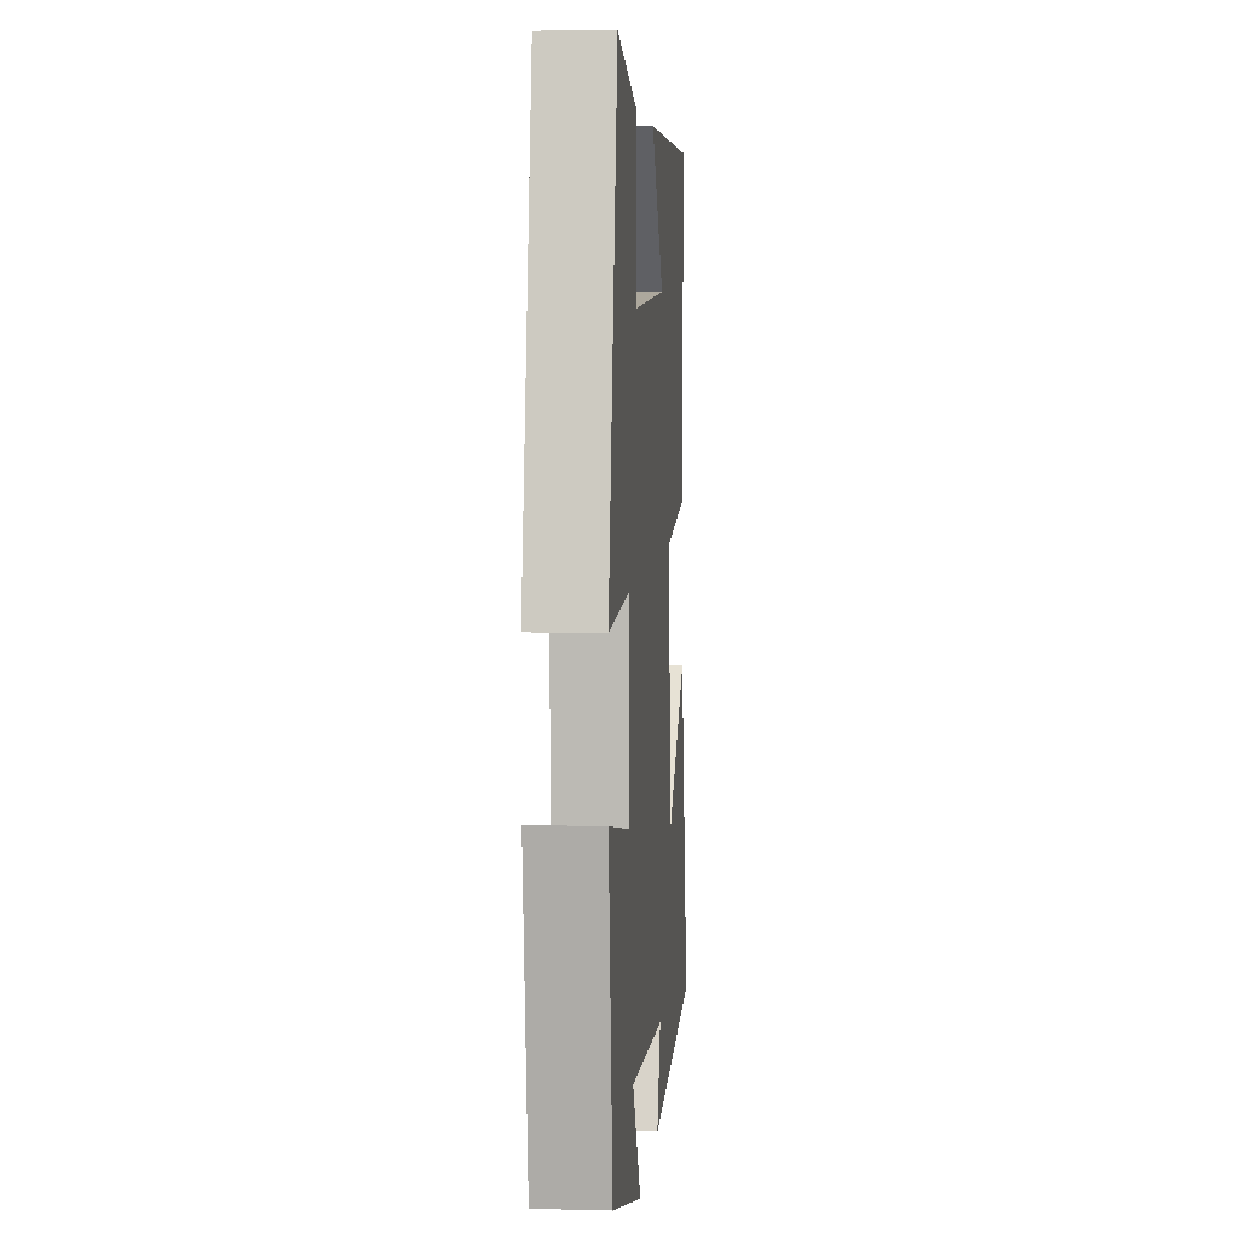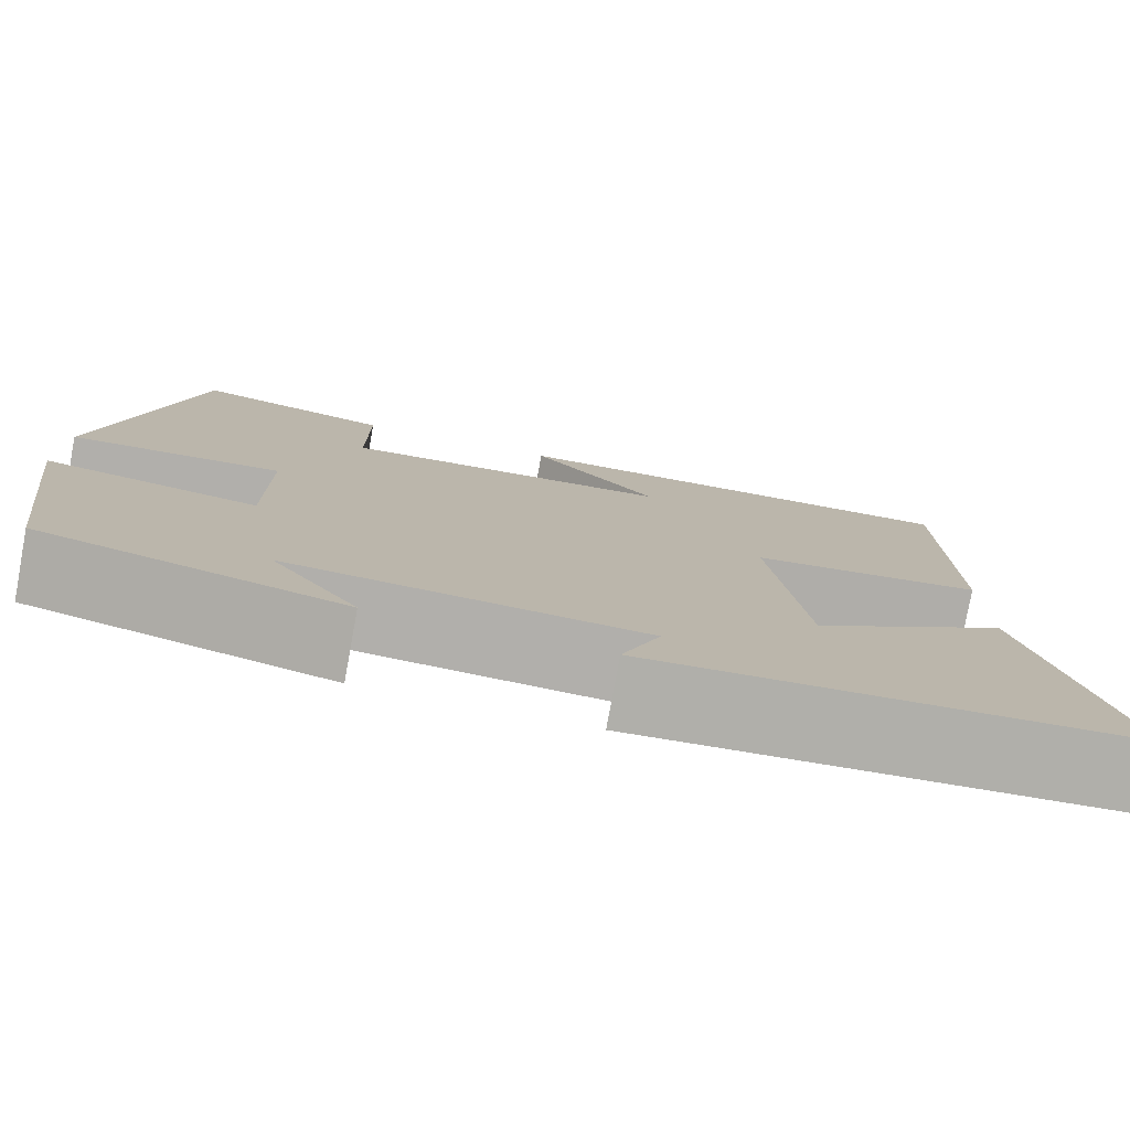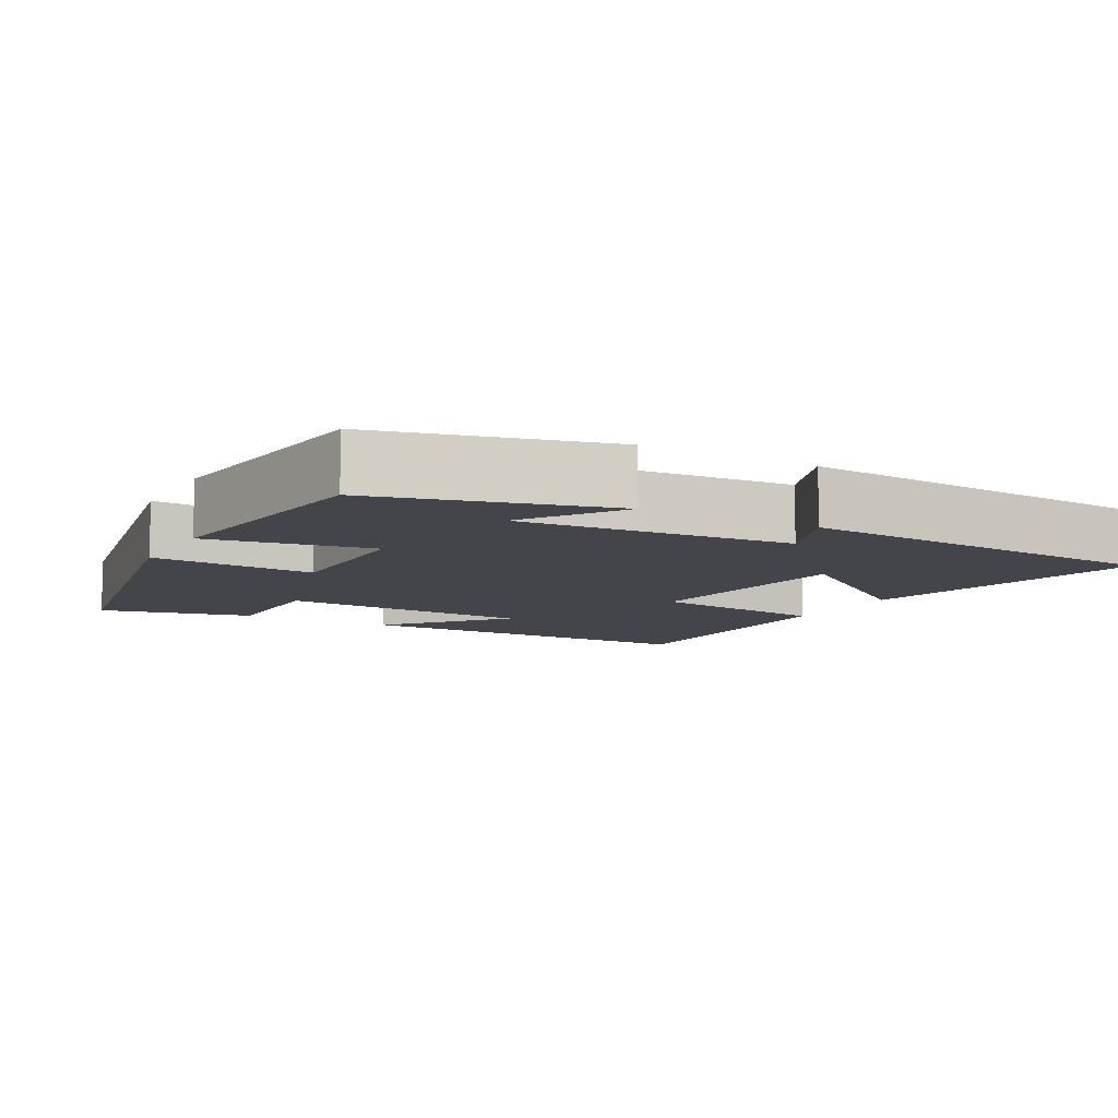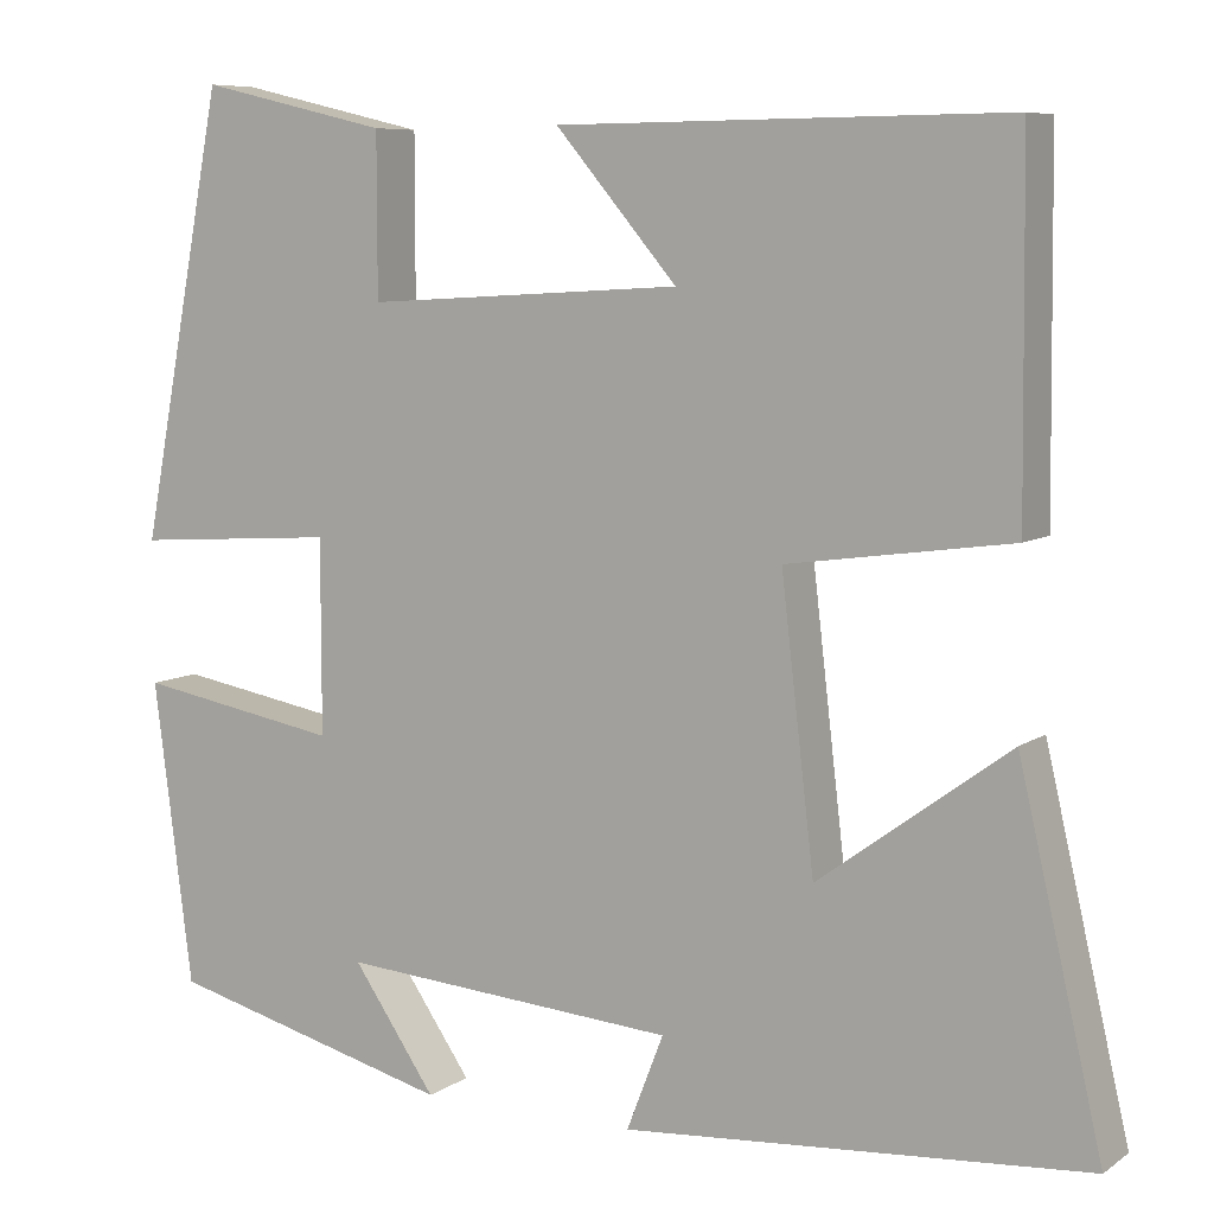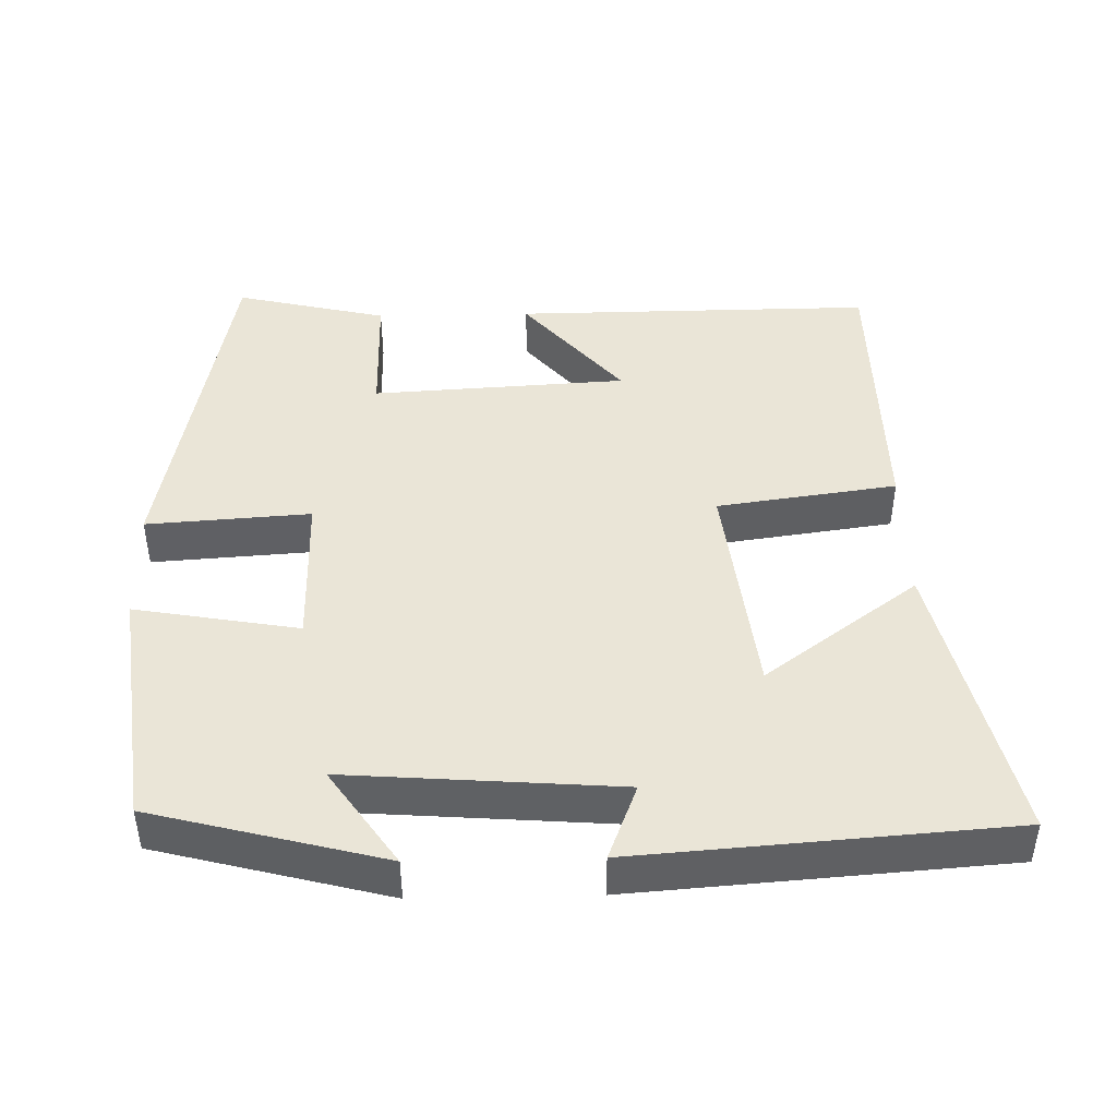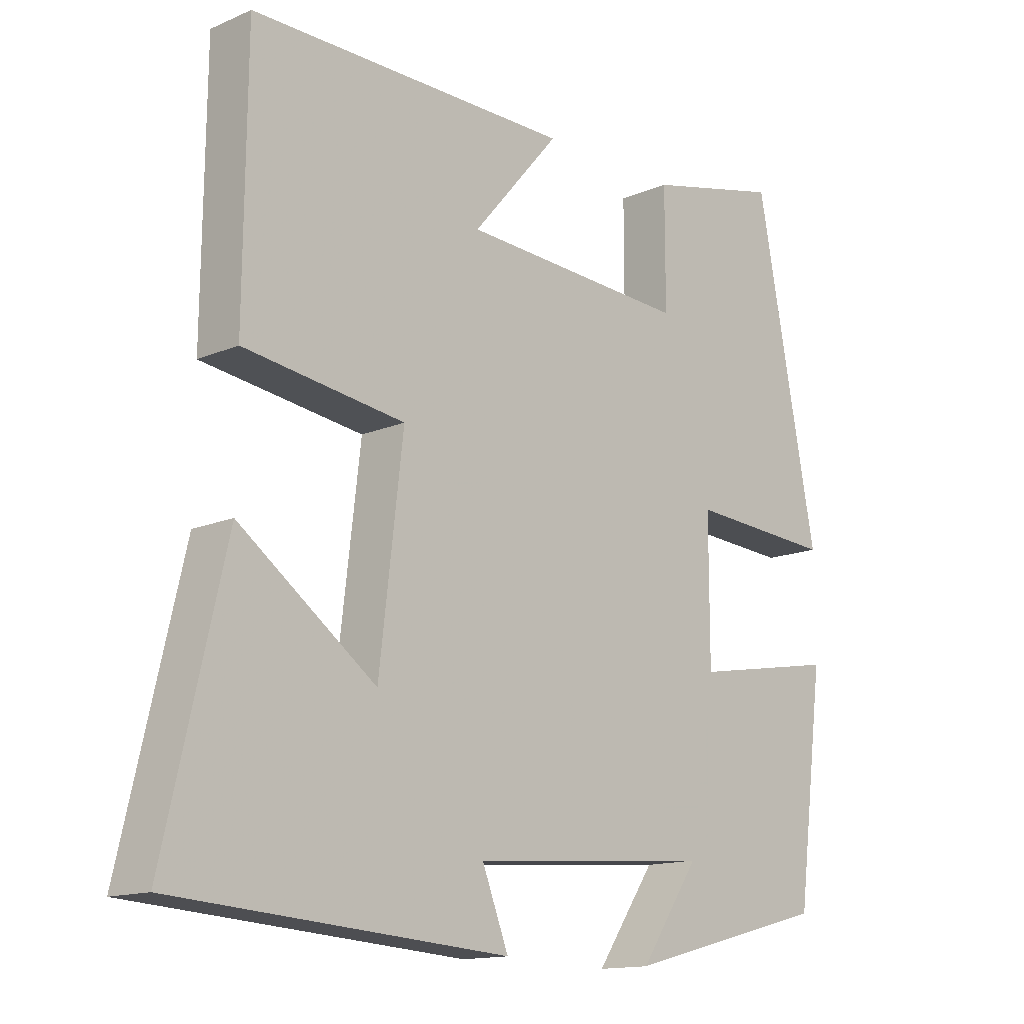
<metadata>
{"format":"obj","ext":"obj","renderer":"f3d","projection":"perspective","resolution":1024,"background":"white","views":[{"elev":5.4,"azim":94.6,"up":"+Z"},{"elev":-78.4,"azim":169.6,"up":"+Z"},{"elev":-9.2,"azim":151.1,"up":"+Y"},{"elev":7.6,"azim":-150.4,"up":"+Z"},{"elev":44.4,"azim":178.7,"up":"+Y"},{"elev":-14.1,"azim":-46.3,"up":"+Z"}]}
</metadata>
<code>
v -0.496 0.07 0.504
v -0.009 0.07 0.5
v -0.141 0.07 0.345
v 0.203 0.07 0.325
v 0.203 0.07 0.5
v 0.408 0.07 0.548
v 0.5 0.07 0.065
v 0.279 0.07 0.08
v 0.279 0.07 -0.13
v 0.5 0.07 -0.091
v 0.458 0.07 -0.419
v 0.147 0.07 -0.5
v 0.237 0.07 -0.369
v -0.129 0.07 -0.397
v -0.089 0.07 -0.5
v -0.591 0.07 -0.463
v -0.5 0.07 -0.071
v -0.293 0.07 -0.223
v -0.257 0.07 0.083
v -0.5 0.07 0.117
v -0.496 0 0.504
v -0.009 0 0.5
v -0.141 0 0.345
v 0.203 0 0.325
v 0.203 0 0.5
v 0.408 0 0.548
v 0.5 0 0.065
v 0.279 0 0.08
v 0.279 0 -0.13
v 0.5 0 -0.091
v 0.458 0 -0.419
v 0.147 0 -0.5
v 0.237 0 -0.369
v -0.129 0 -0.397
v -0.089 0 -0.5
v -0.591 0 -0.463
v -0.5 0 -0.071
v -0.293 0 -0.223
v -0.257 0 0.083
v -0.5 0 0.117
f 19 20 1
f 15 16 17 18
f 14 15 18
f 13 14 18 19
f 10 11 12 13
f 9 10 13
f 8 9 13 19
f 5 6 7 8
f 4 5 8
f 3 4 8 19
f 1 2 3
f 1 3 19
f 21 40 39
f 38 37 36 35
f 38 35 34
f 39 38 34 33
f 33 32 31 30
f 33 30 29
f 39 33 29 28
f 28 27 26 25
f 28 25 24
f 39 28 24 23
f 23 22 21
f 39 23 21
f 1 21 22 2
f 2 22 23 3
f 3 23 24 4
f 4 24 25 5
f 5 25 26 6
f 6 26 27 7
f 7 27 28 8
f 8 28 29 9
f 9 29 30 10
f 10 30 31 11
f 11 31 32 12
f 12 32 33 13
f 13 33 34 14
f 14 34 35 15
f 15 35 36 16
f 16 36 37 17
f 17 37 38 18
f 18 38 39 19
f 19 39 40 20
f 20 40 21 1

</code>
